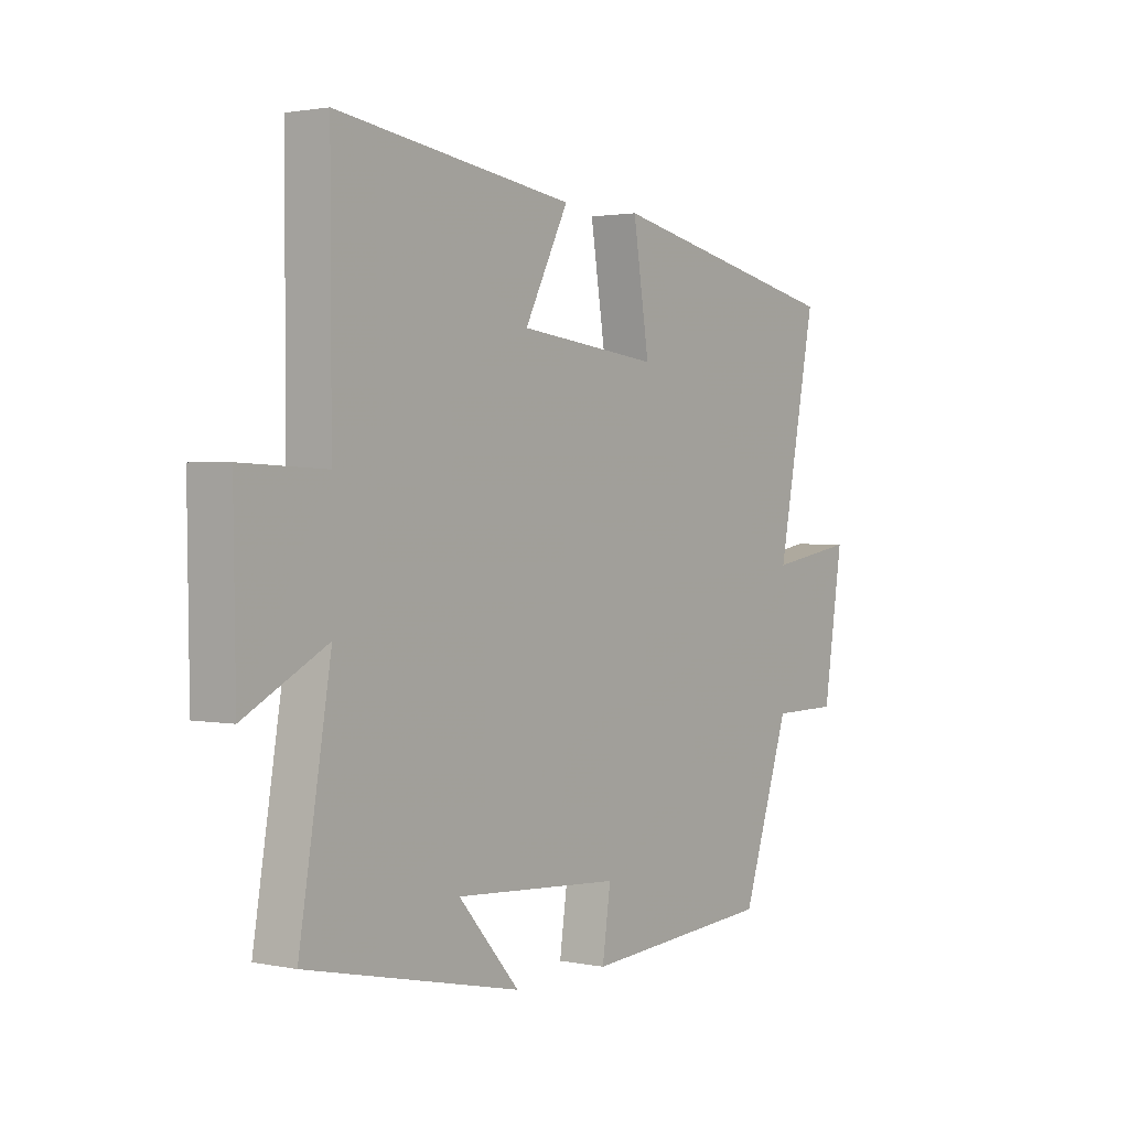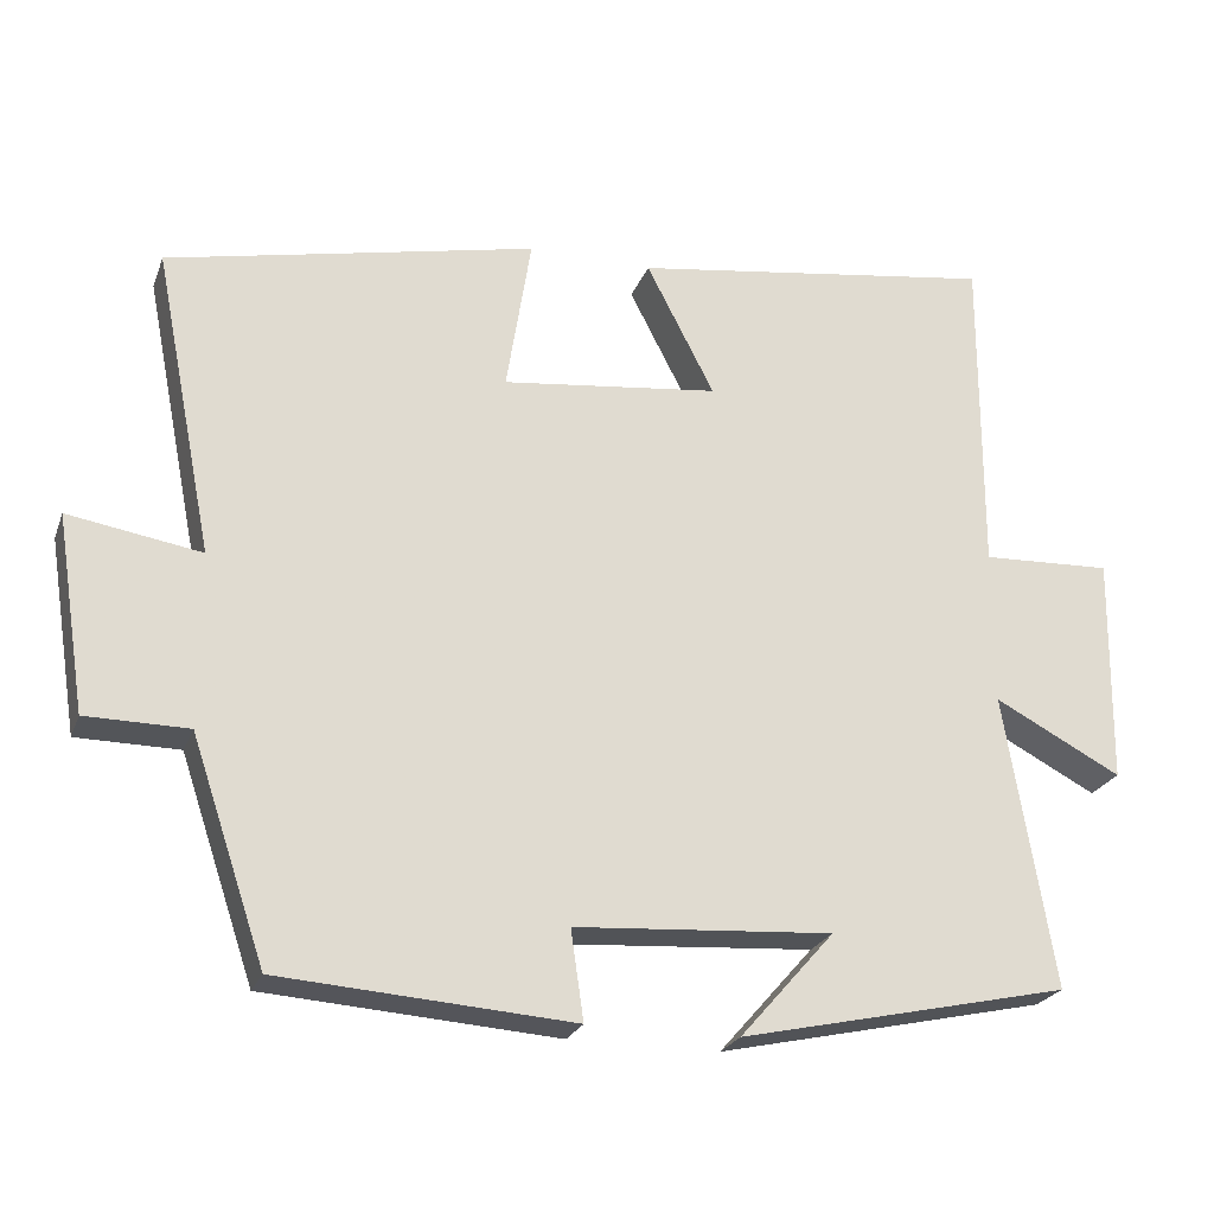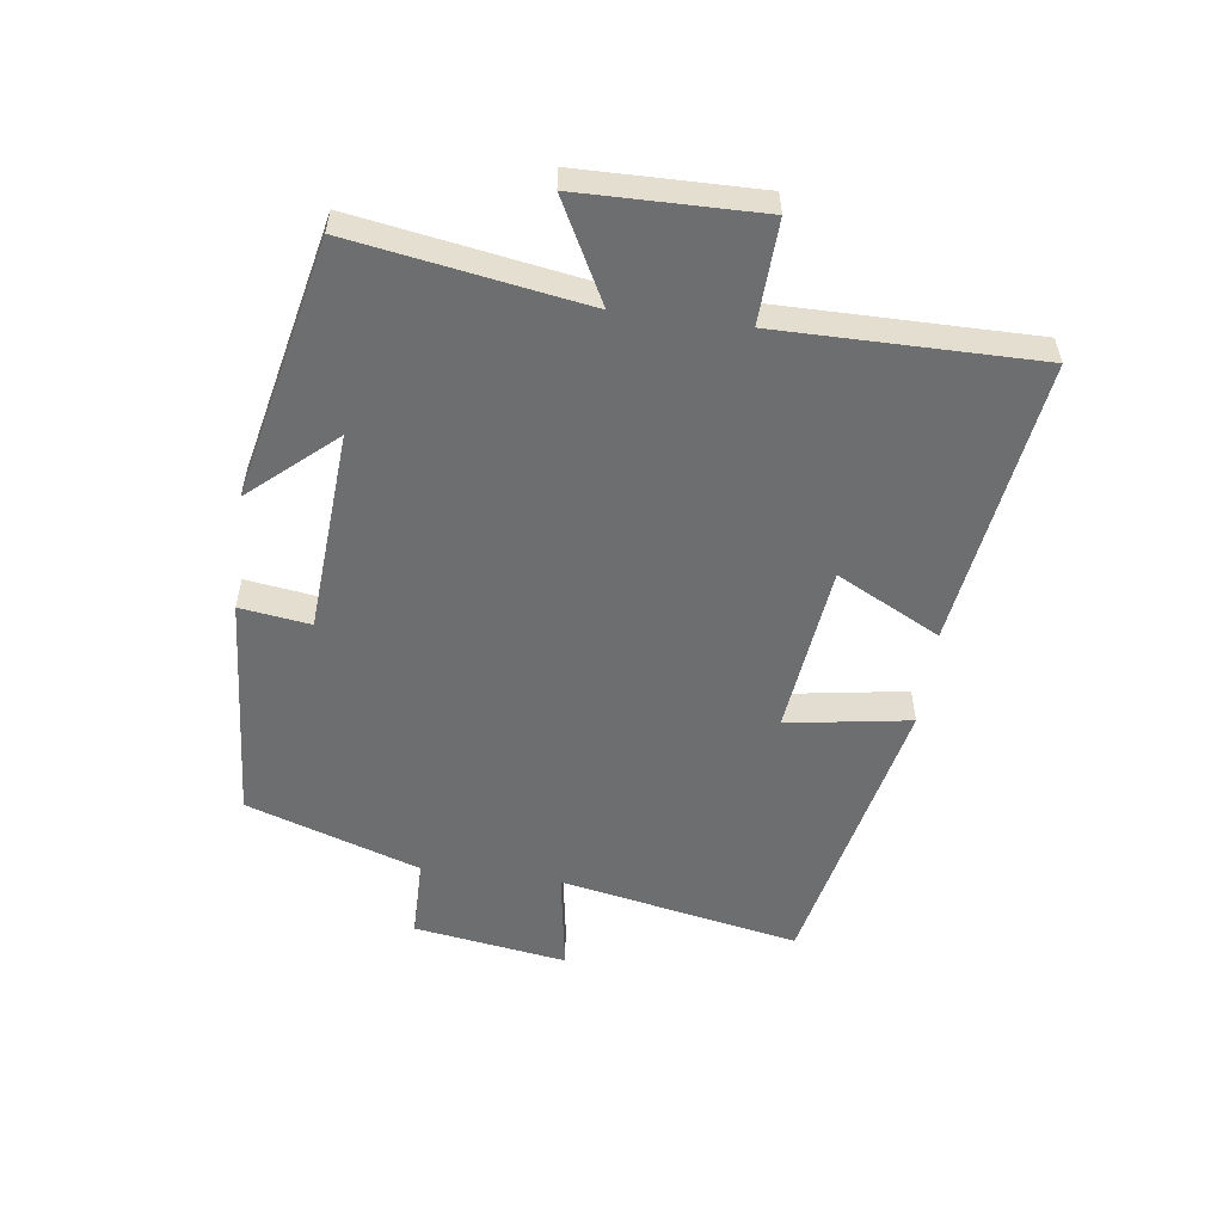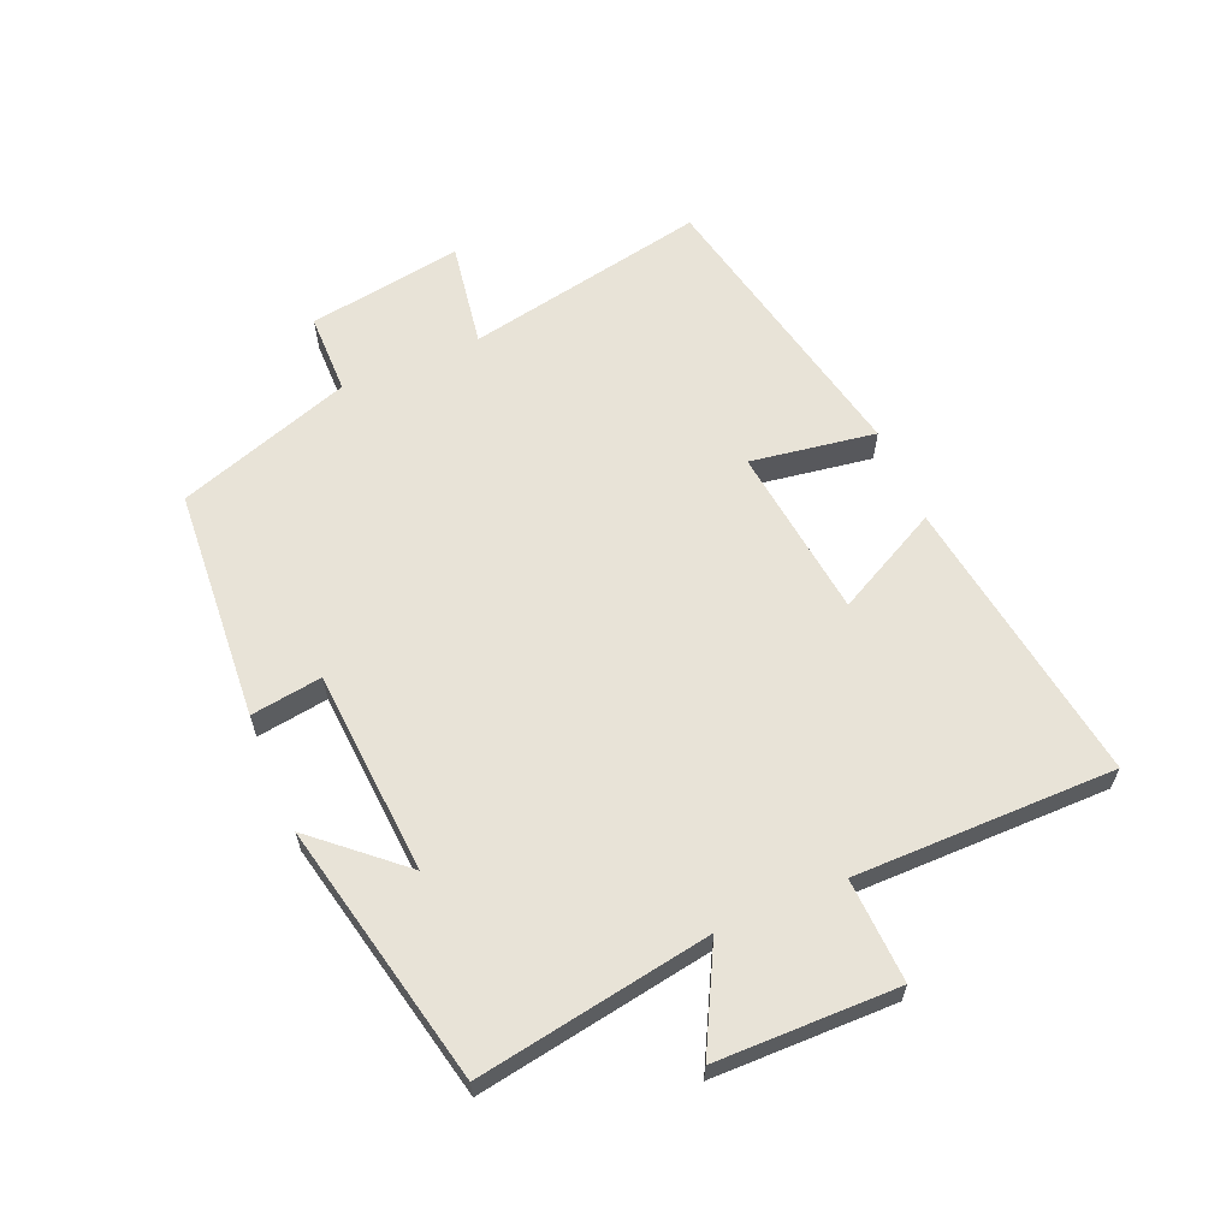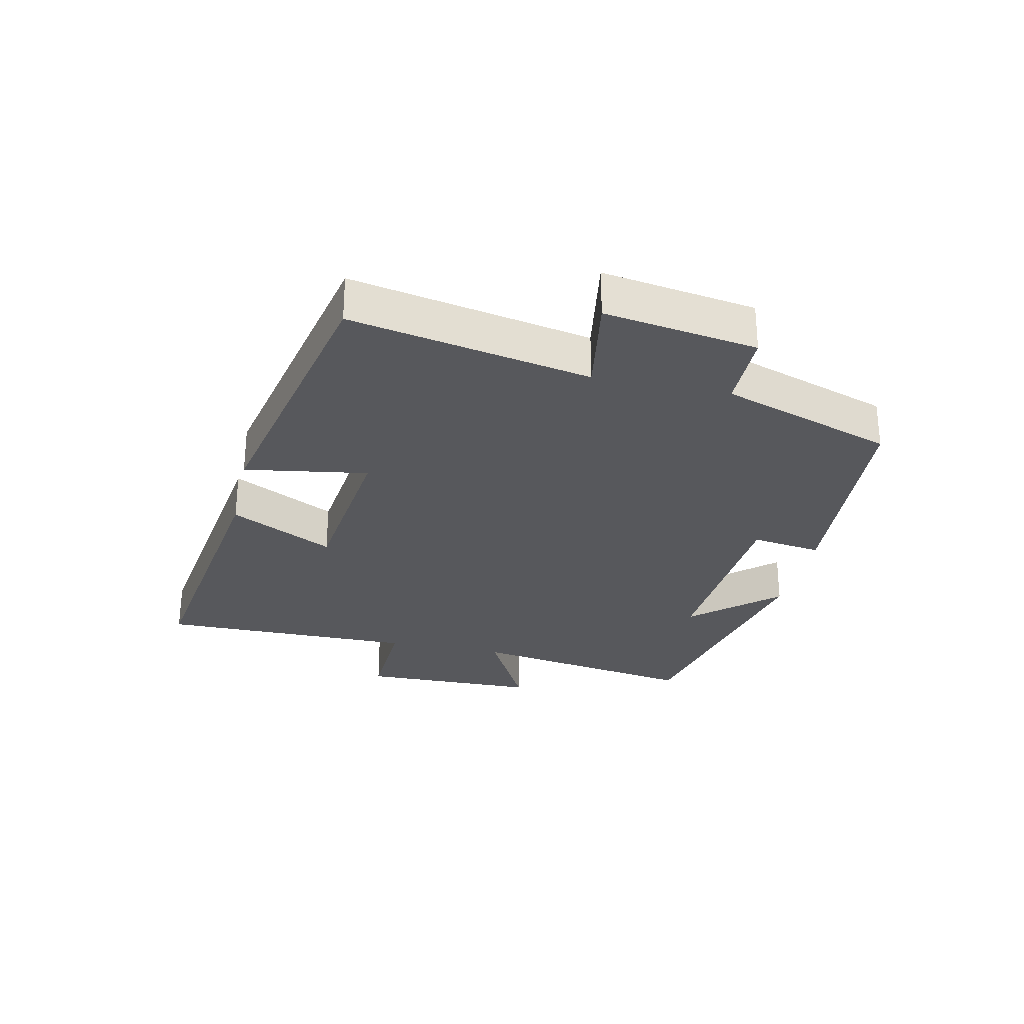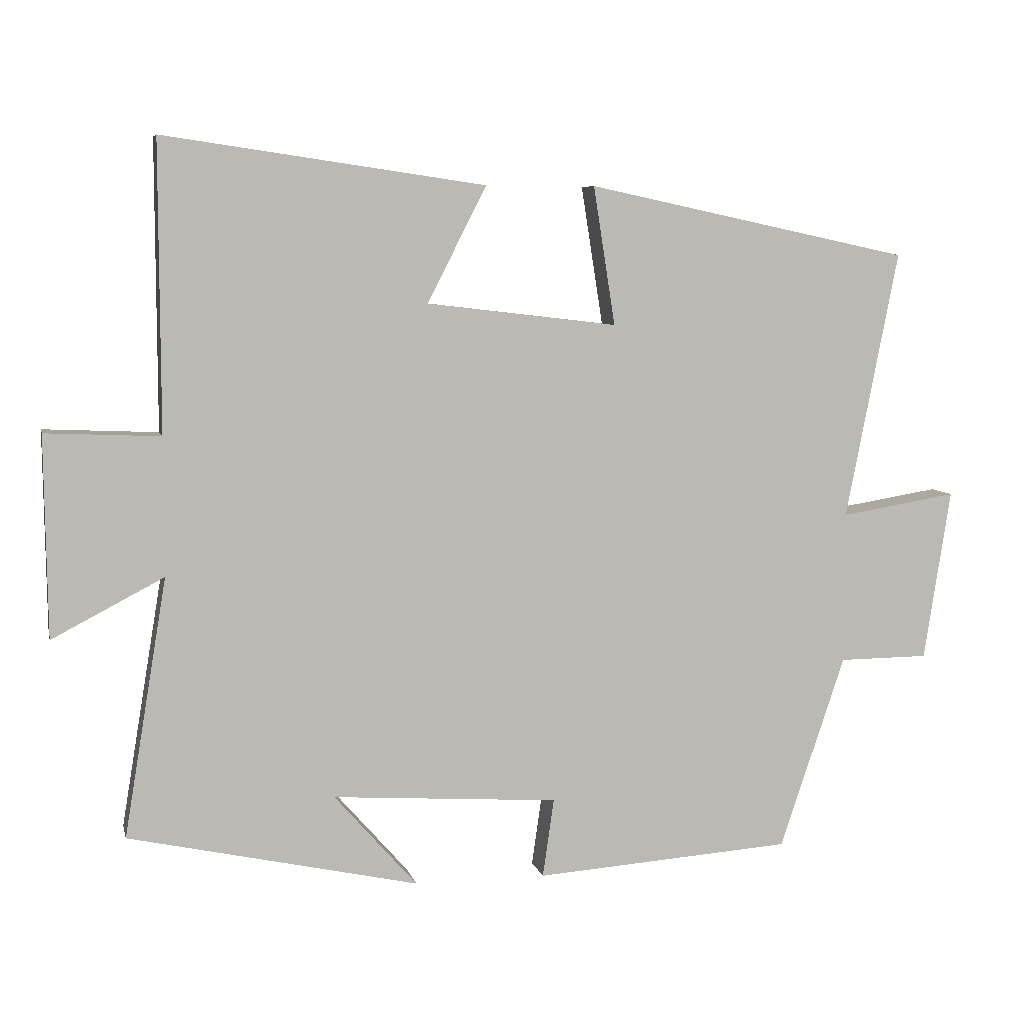
<metadata>
{"format":"obj","ext":"obj","renderer":"f3d","projection":"perspective","resolution":1024,"background":"white","views":[{"elev":1.8,"azim":-54.1,"up":"+Z"},{"elev":-23.8,"azim":162.4,"up":"+Z"},{"elev":-54.3,"azim":-97.6,"up":"+Y"},{"elev":62.1,"azim":-113.1,"up":"+Y"},{"elev":-28.5,"azim":77.8,"up":"+Y"},{"elev":6.7,"azim":-12.6,"up":"+Z"}]}
</metadata>
<code>
v 0.575 0.07 0.402
v 0.5 0.07 0.02
v 0.666 0.07 0.047
v 0.628 0.07 -0.197
v 0.5 0.07 -0.198
v 0.407 0.07 -0.474
v 0.04 0.07 -0.5
v 0.056 0.07 -0.388
v -0.266 0.07 -0.366
v -0.148 0.07 -0.5
v -0.561 0.07 -0.409
v -0.5 0.07 -0.041
v -0.659 0.07 -0.124
v -0.663 0.07 0.162
v -0.5 0.07 0.155
v -0.501 0.07 0.566
v -0.043 0.07 0.5
v -0.128 0.07 0.335
v 0.144 0.07 0.303
v 0.113 0.07 0.5
v 0.575 0 0.402
v 0.5 0 0.02
v 0.666 0 0.047
v 0.628 0 -0.197
v 0.5 0 -0.198
v 0.407 0 -0.474
v 0.04 0 -0.5
v 0.056 0 -0.388
v -0.266 0 -0.366
v -0.148 0 -0.5
v -0.561 0 -0.409
v -0.5 0 -0.041
v -0.659 0 -0.124
v -0.663 0 0.162
v -0.5 0 0.155
v -0.501 0 0.566
v -0.043 0 0.5
v -0.128 0 0.335
v 0.144 0 0.303
v 0.113 0 0.5
f 19 20 1 2
f 18 19 2
f 15 16 17 18
f 15 18 2
f 12 13 14 15
f 12 15 2
f 11 12 2
f 9 10 11
f 9 11 2 3
f 8 9 3
f 5 6 7 8
f 5 8 3
f 3 4 5
f 22 21 40 39
f 22 39 38
f 38 37 36 35
f 22 38 35
f 35 34 33 32
f 22 35 32
f 22 32 31
f 31 30 29
f 23 22 31 29
f 23 29 28
f 28 27 26 25
f 23 28 25
f 25 24 23
f 1 21 22 2
f 2 22 23 3
f 3 23 24 4
f 4 24 25 5
f 5 25 26 6
f 6 26 27 7
f 7 27 28 8
f 8 28 29 9
f 9 29 30 10
f 10 30 31 11
f 11 31 32 12
f 12 32 33 13
f 13 33 34 14
f 14 34 35 15
f 15 35 36 16
f 16 36 37 17
f 17 37 38 18
f 18 38 39 19
f 19 39 40 20
f 20 40 21 1

</code>
